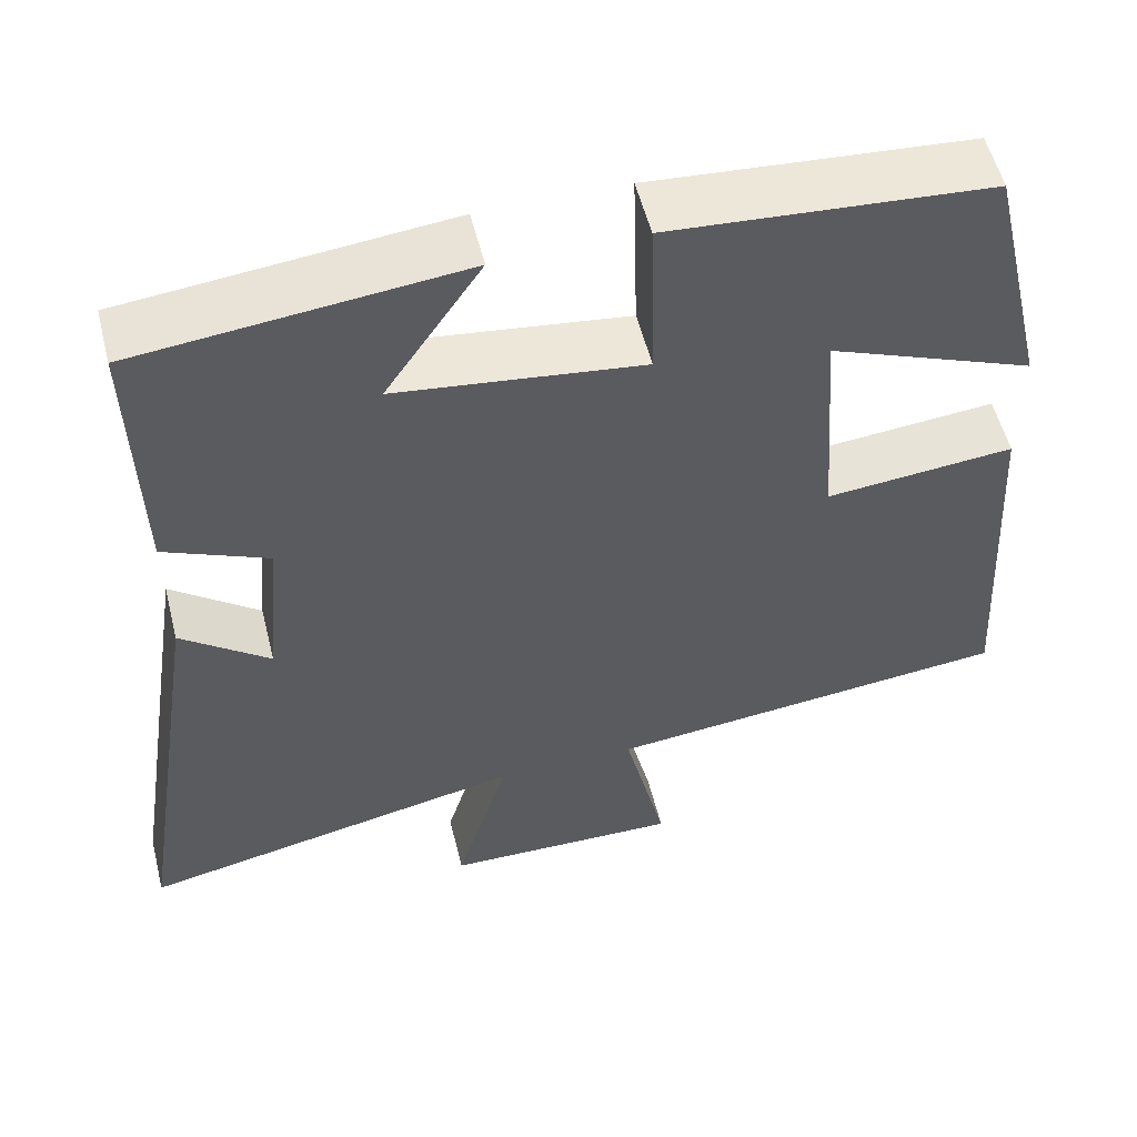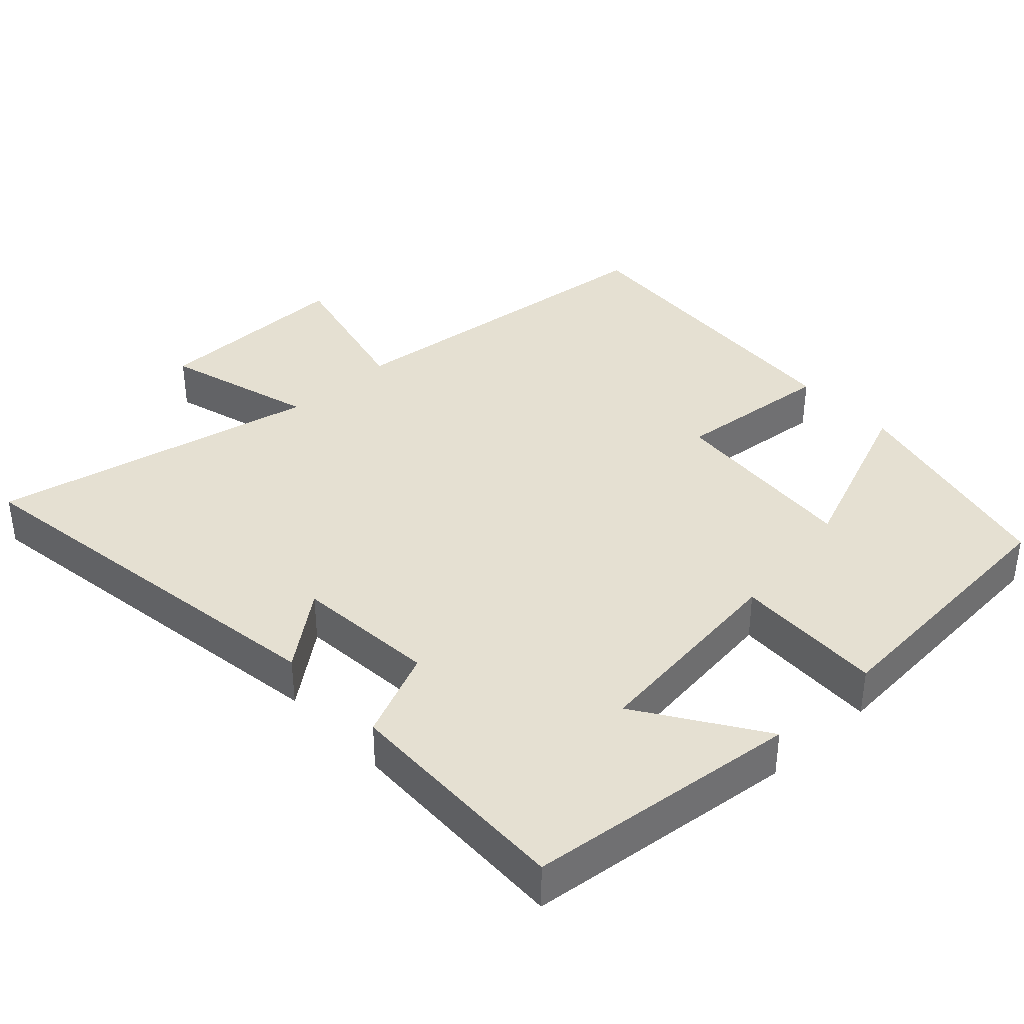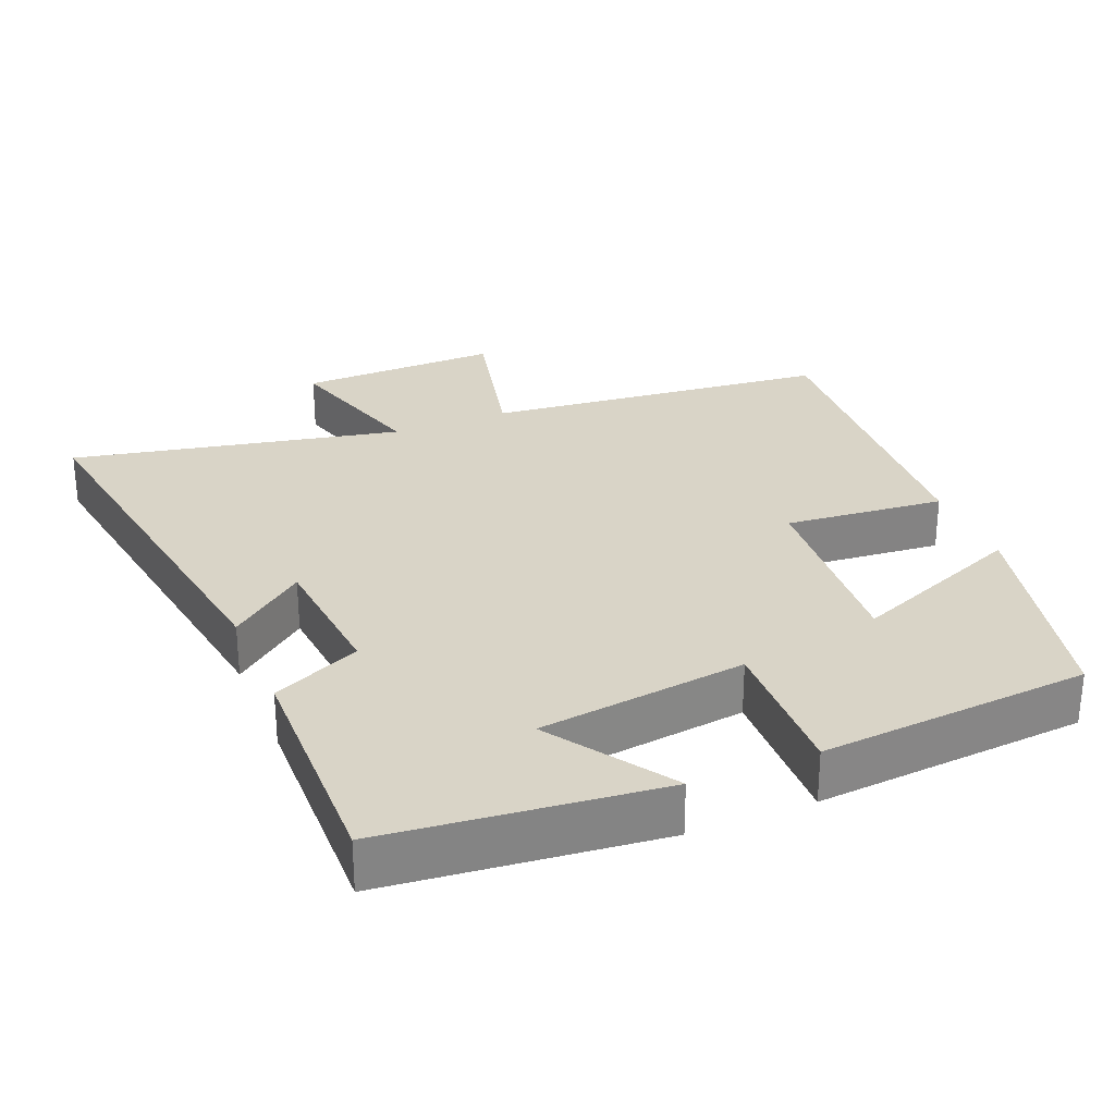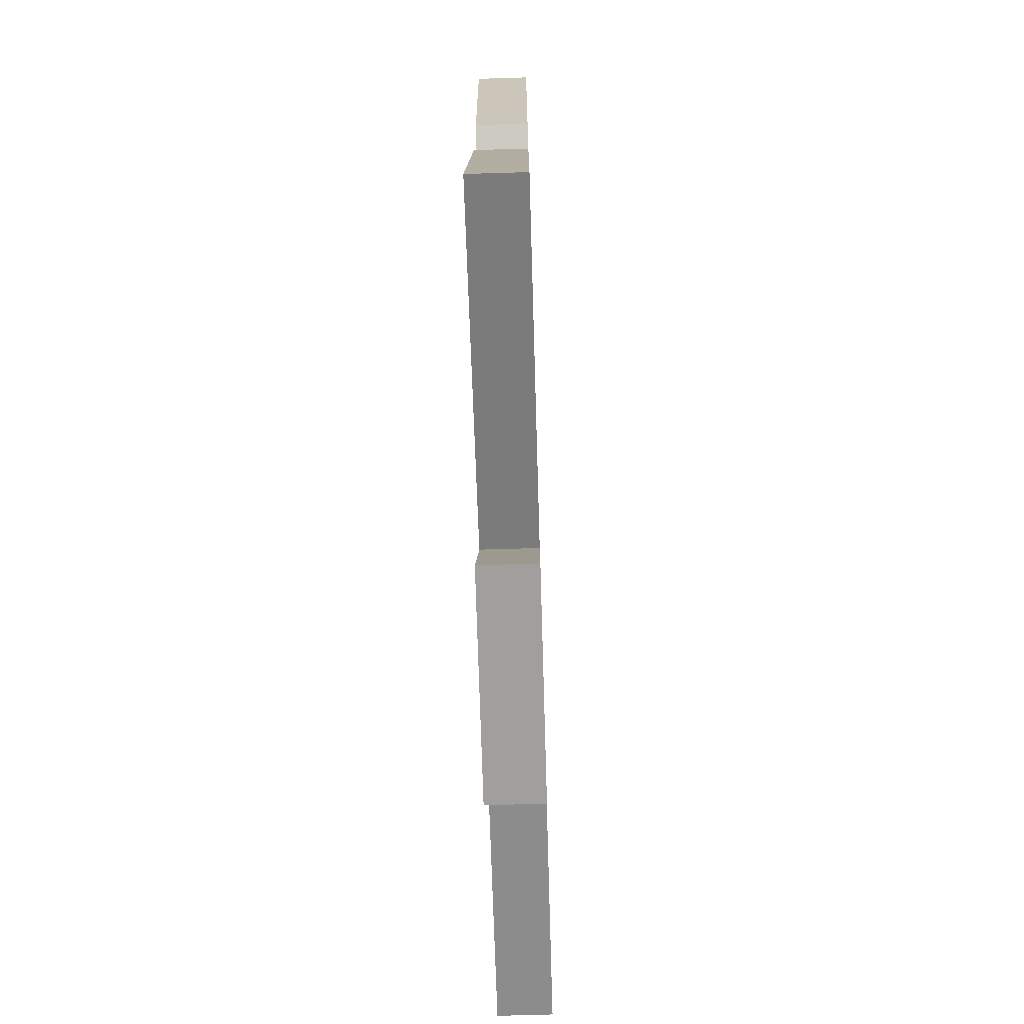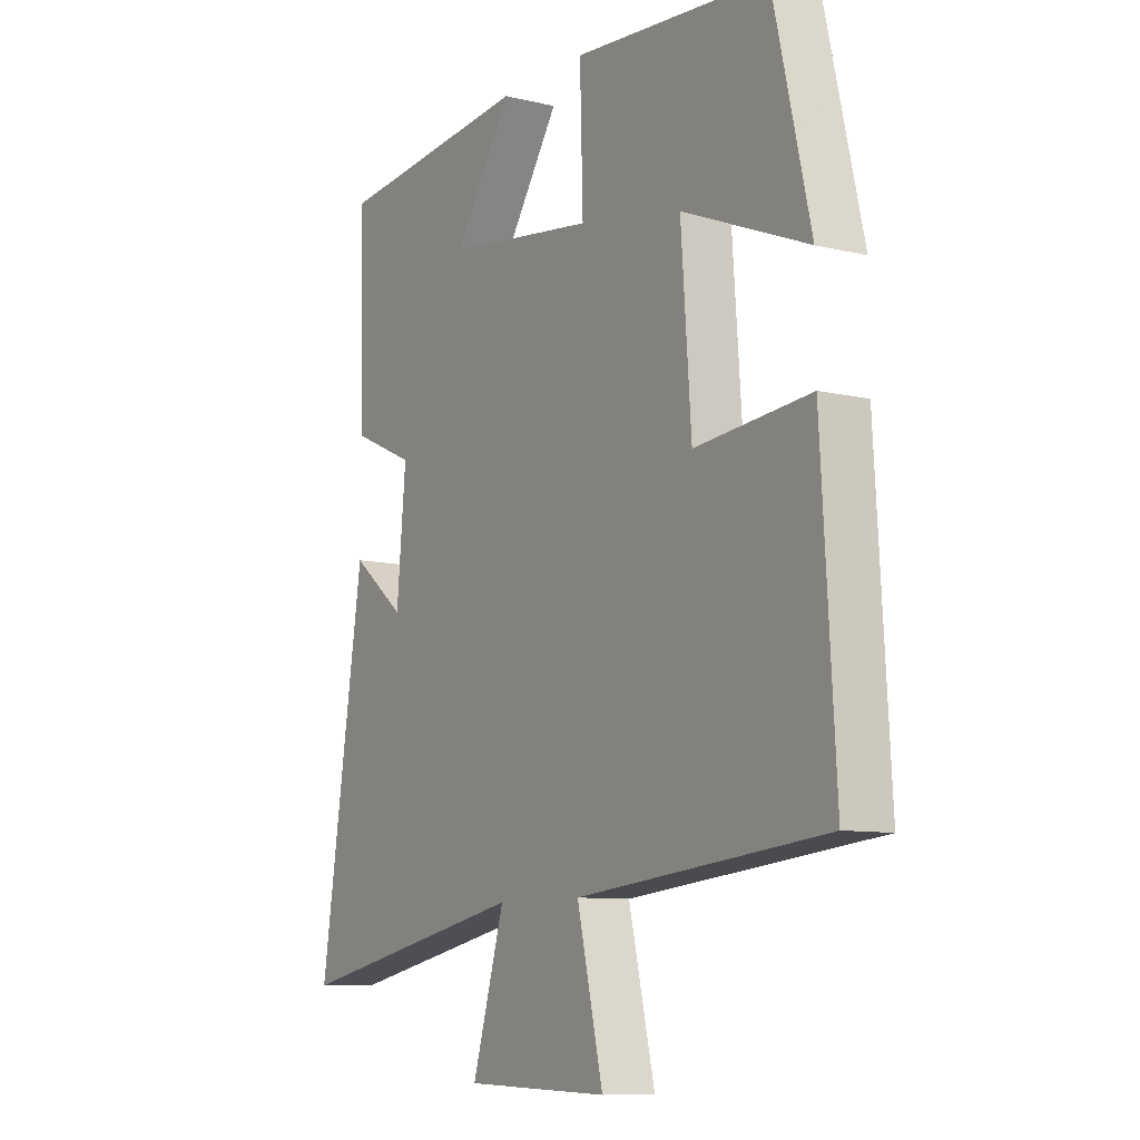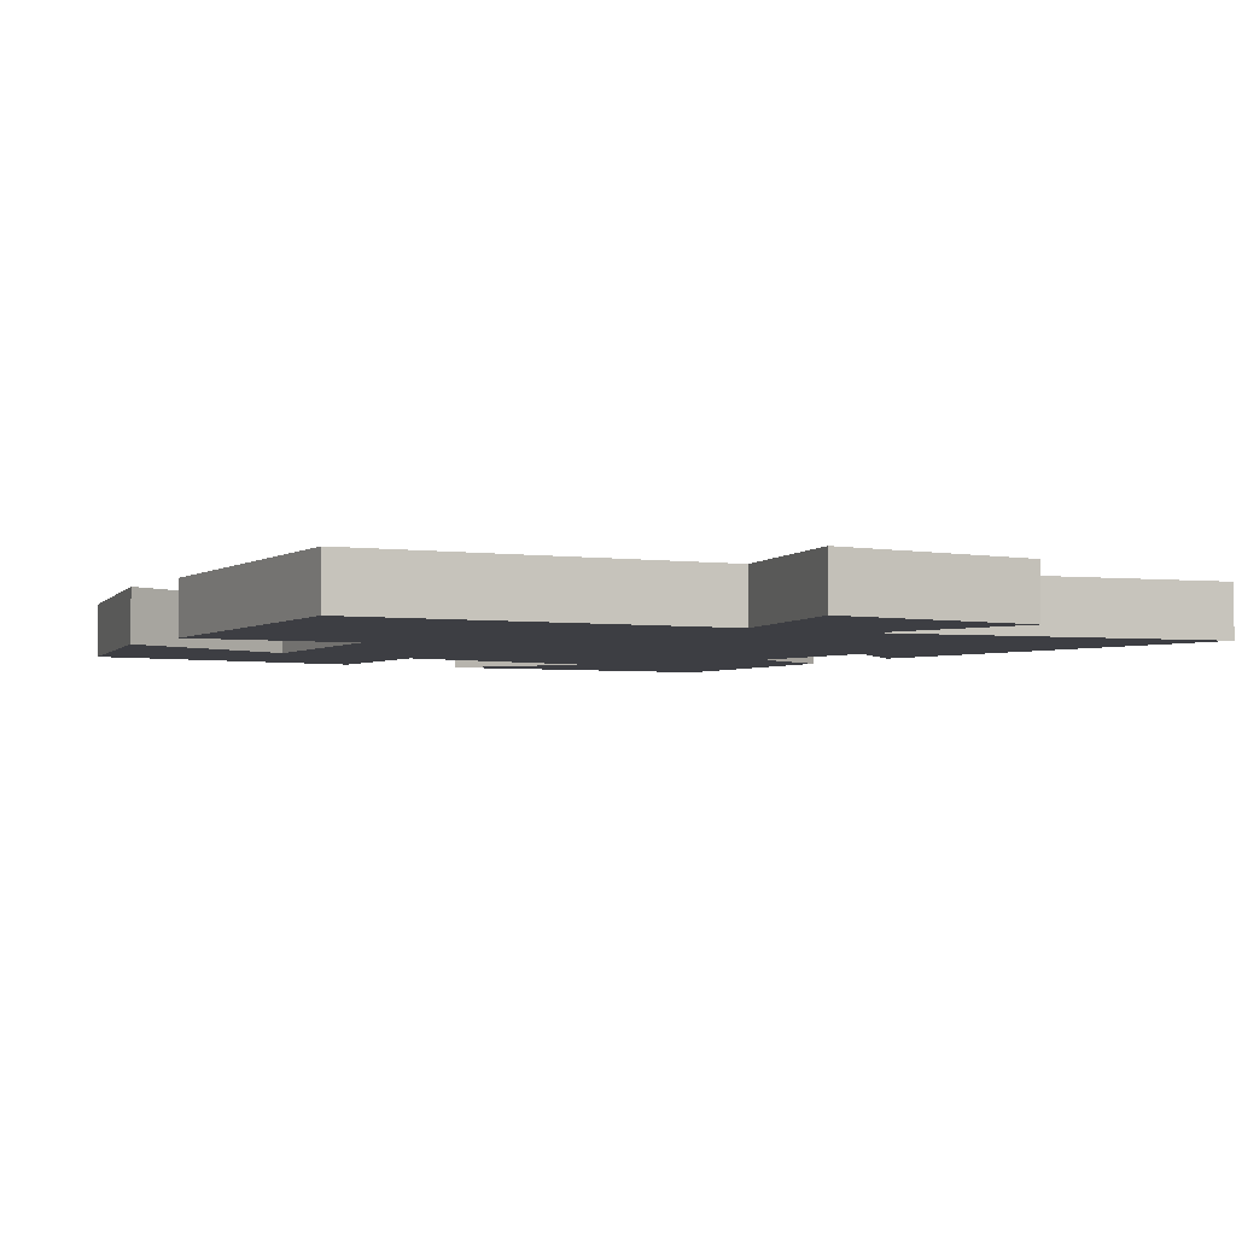
<metadata>
{"format":"obj","ext":"obj","renderer":"f3d","projection":"perspective","resolution":1024,"background":"white","views":[{"elev":55.1,"azim":-14.1,"up":"+Z"},{"elev":37.8,"azim":-42.7,"up":"+Y"},{"elev":28.6,"azim":-22.4,"up":"+Y"},{"elev":-70.1,"azim":-88.3,"up":"+Z"},{"elev":-9.2,"azim":57.8,"up":"+Z"},{"elev":-3.7,"azim":148.7,"up":"+Y"}]}
</metadata>
<code>
v -0.587 0.07 -0.595
v -0.5 0.07 -0.035
v -0.395 0.07 -0.118
v -0.377 0.07 0.08
v -0.5 0.07 0.135
v -0.507 0.07 0.46
v -0.124 0.07 0.5
v -0.238 0.07 0.329
v 0.054 0.07 0.291
v 0.048 0.07 0.5
v 0.427 0.07 0.47
v 0.5 0.07 0.155
v 0.256 0.07 0.254
v 0.276 0.07 -0.02
v 0.5 0.07 0.001
v 0.527 0.07 -0.45
v 0.042 0.07 -0.5
v 0.093 0.07 -0.719
v -0.189 0.07 -0.713
v -0.126 0.07 -0.5
v -0.587 0 -0.595
v -0.5 0 -0.035
v -0.395 0 -0.118
v -0.377 0 0.08
v -0.5 0 0.135
v -0.507 0 0.46
v -0.124 0 0.5
v -0.238 0 0.329
v 0.054 0 0.291
v 0.048 0 0.5
v 0.427 0 0.47
v 0.5 0 0.155
v 0.256 0 0.254
v 0.276 0 -0.02
v 0.5 0 0.001
v 0.527 0 -0.45
v 0.042 0 -0.5
v 0.093 0 -0.719
v -0.189 0 -0.713
v -0.126 0 -0.5
f 17 18 19 20
f 16 17 20
f 15 16 20
f 14 15 20
f 13 14 20 1
f 10 11 12 13
f 9 10 13
f 8 9 13
f 5 6 7 8
f 4 5 8 13
f 3 4 13
f 1 2 3
f 1 3 13
f 40 39 38 37
f 40 37 36
f 40 36 35
f 40 35 34
f 21 40 34 33
f 33 32 31 30
f 33 30 29
f 33 29 28
f 28 27 26 25
f 33 28 25 24
f 33 24 23
f 23 22 21
f 33 23 21
f 1 21 22 2
f 2 22 23 3
f 3 23 24 4
f 4 24 25 5
f 5 25 26 6
f 6 26 27 7
f 7 27 28 8
f 8 28 29 9
f 9 29 30 10
f 10 30 31 11
f 11 31 32 12
f 12 32 33 13
f 13 33 34 14
f 14 34 35 15
f 15 35 36 16
f 16 36 37 17
f 17 37 38 18
f 18 38 39 19
f 19 39 40 20
f 20 40 21 1

</code>
